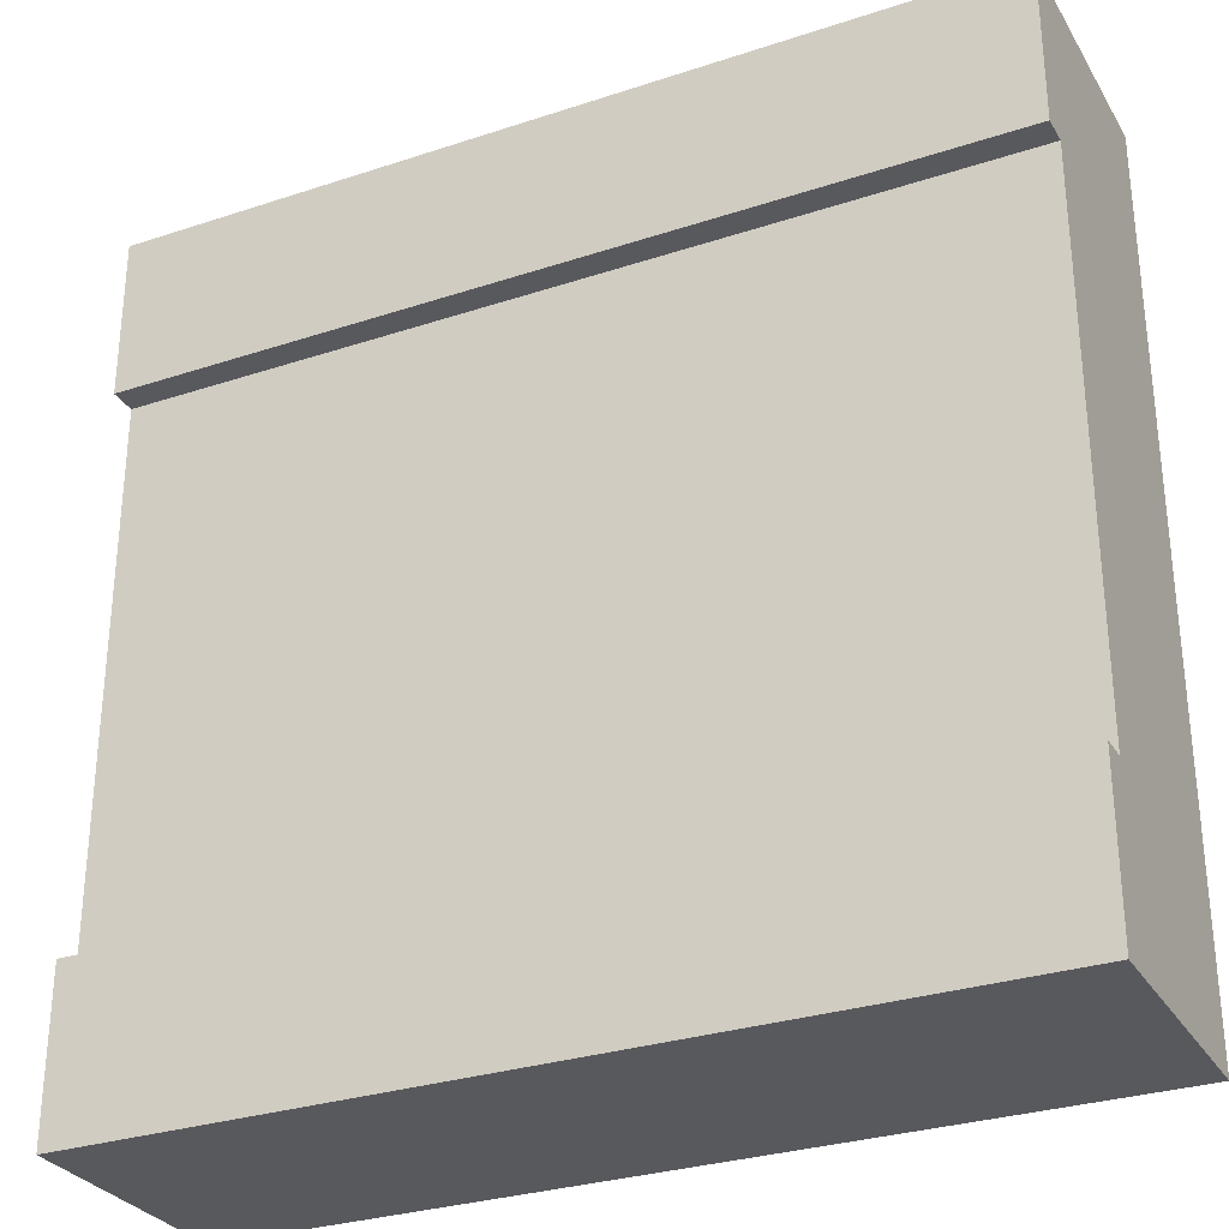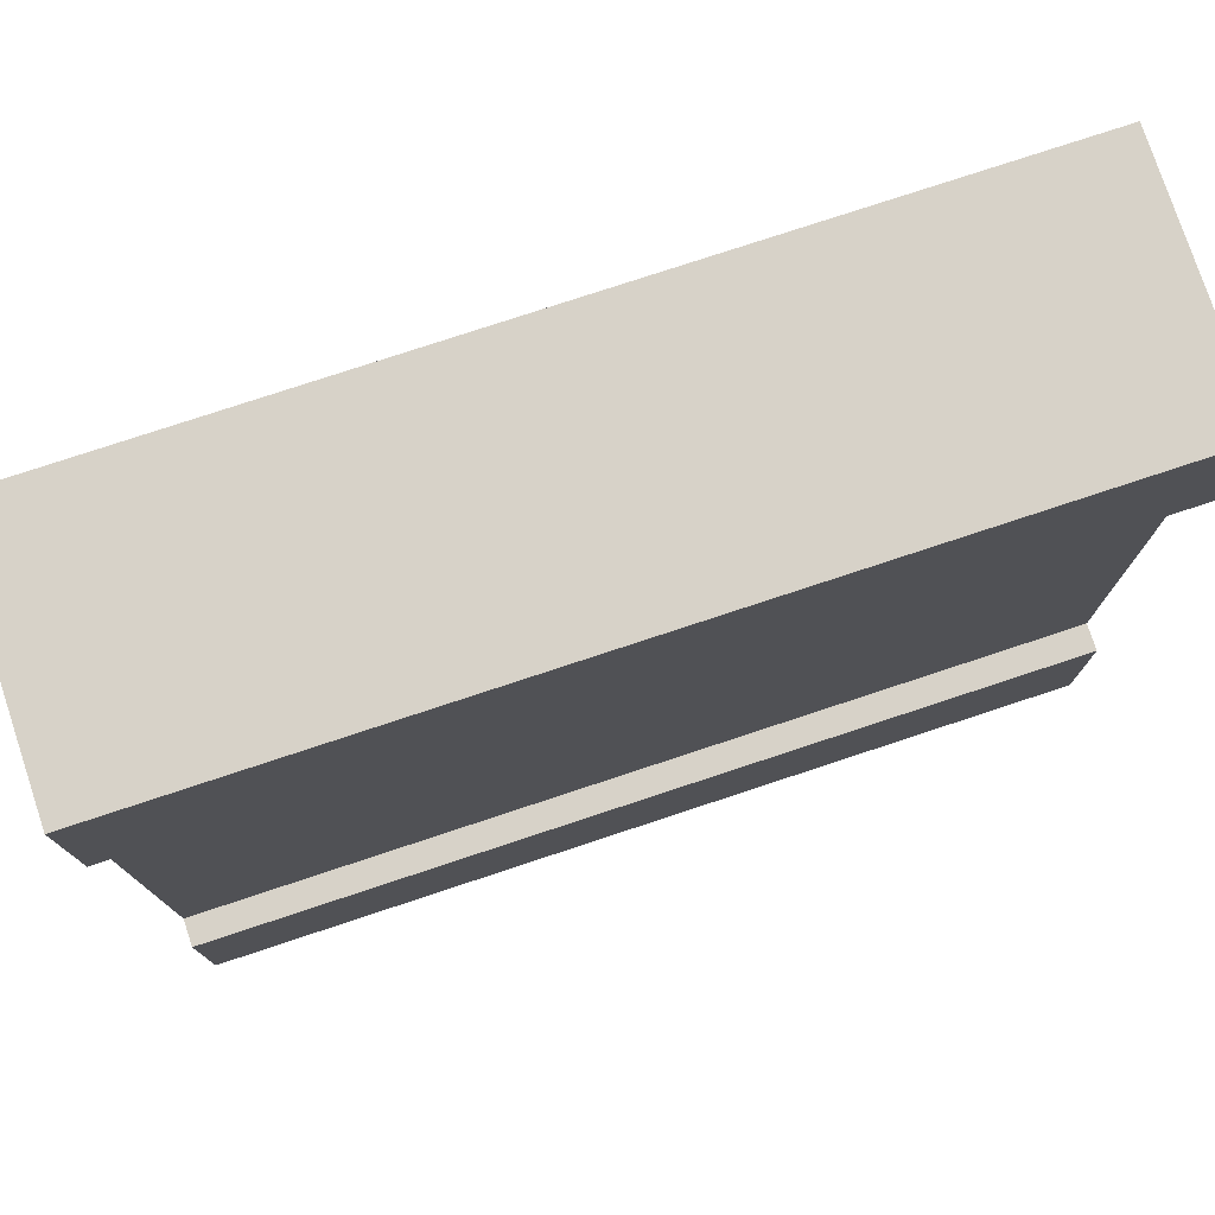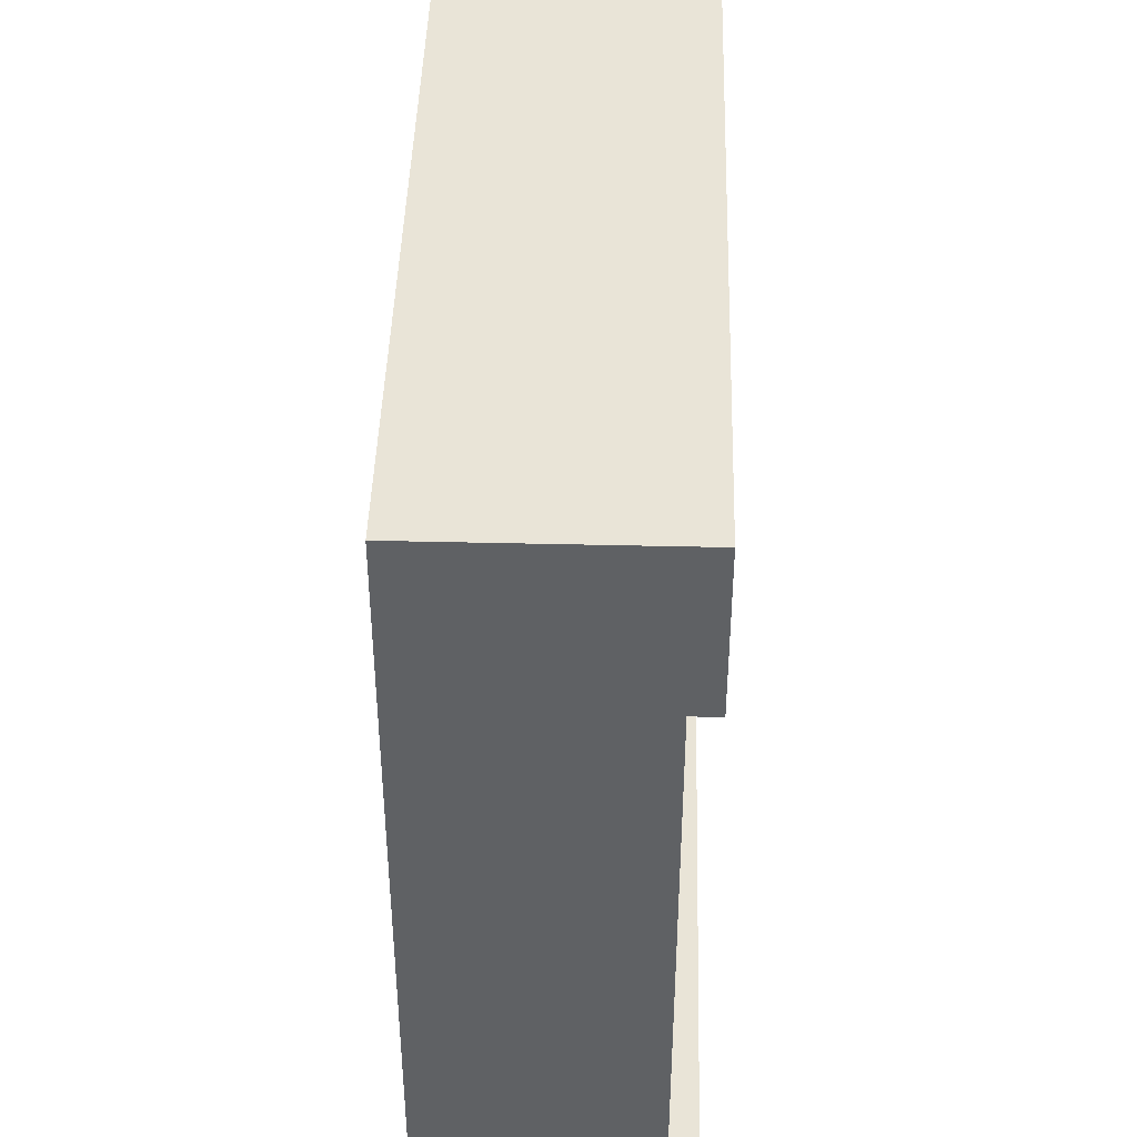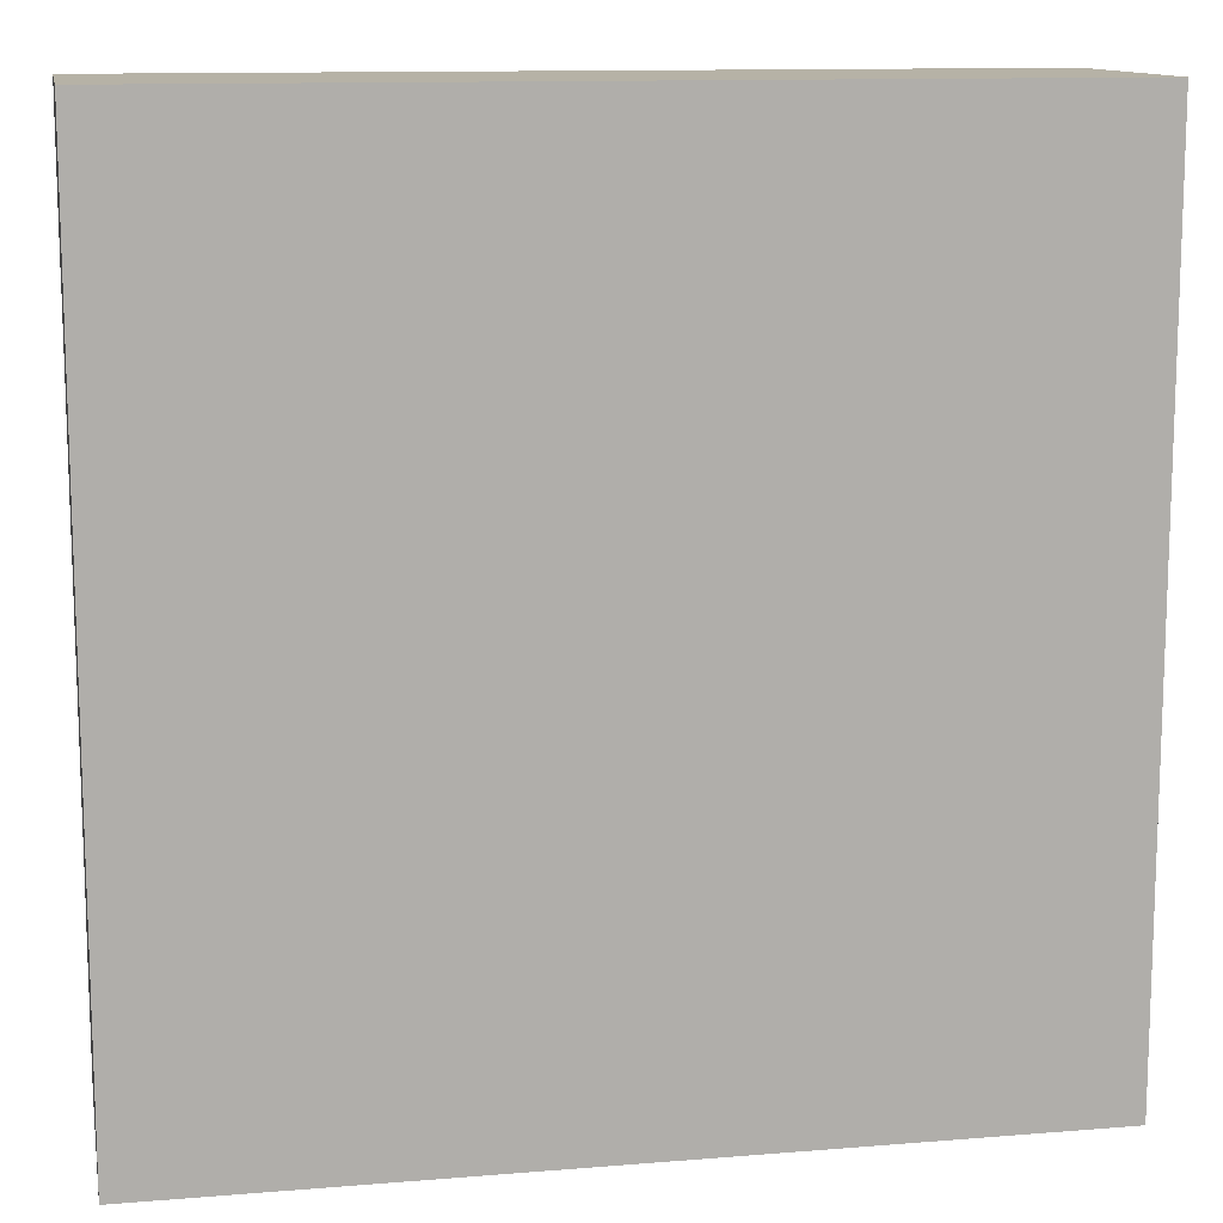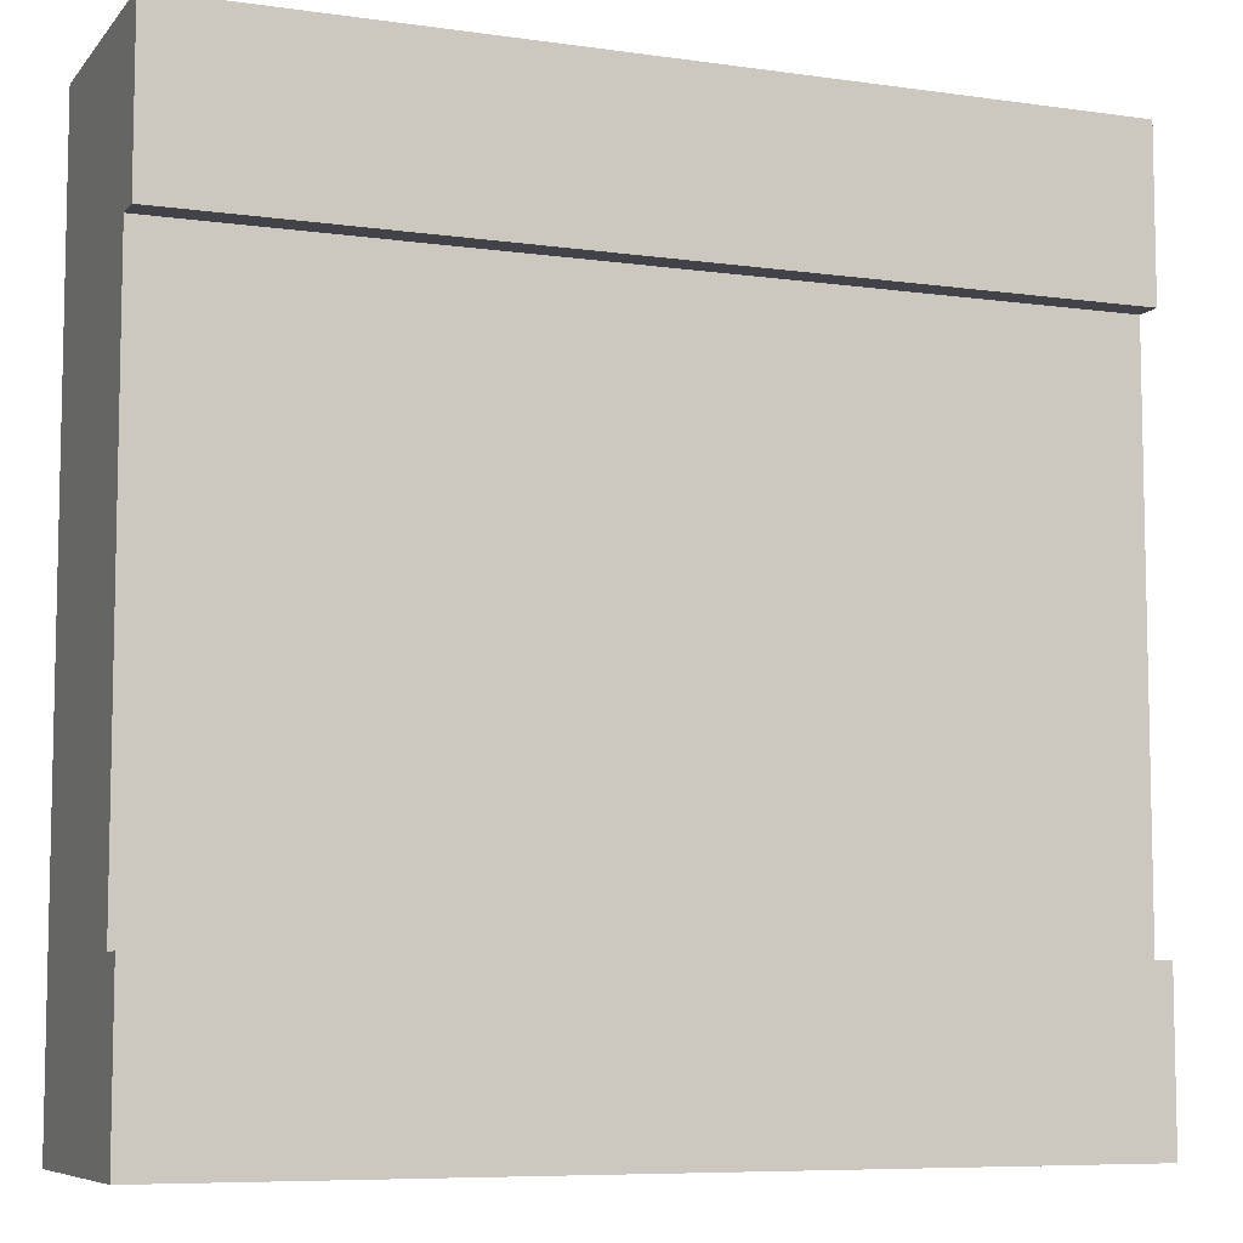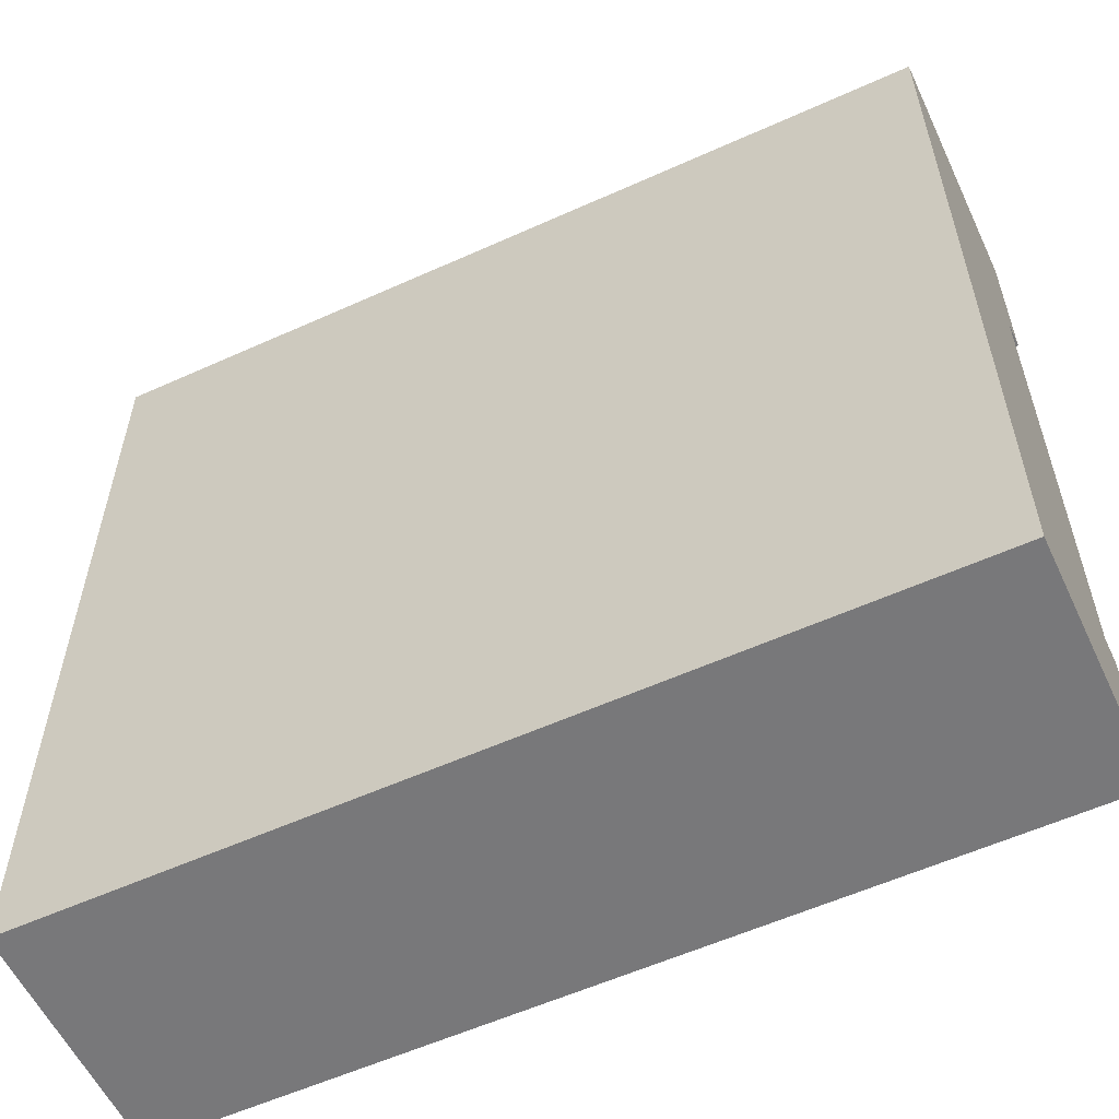
<metadata>
{"format":"obj","ext":"obj","renderer":"f3d","projection":"perspective","resolution":1024,"background":"white","views":[{"elev":-30.0,"azim":-154.3,"up":"+Z"},{"elev":77.3,"azim":161.7,"up":"+Z"},{"elev":43.5,"azim":91.6,"up":"+Z"},{"elev":12.2,"azim":-10.9,"up":"+Z"},{"elev":-7.6,"azim":158.2,"up":"+Z"},{"elev":-57.6,"azim":25.1,"up":"+Z"}]}
</metadata>
<code>
o
v 25.1 0 24.3
v 25.1 0 27.5
v 25.1 0.8 24.3
v 25.1 0.8 24.9
v 25.1 0.8 26.9
v 25.1 0.8 27.5
v 25.1 0.9 24.3
v 25.1 0.9 24.9
v 25.1 0.9 26.9
v 25.1 0.9 27.5
v 21.9 0 24.3
v 21.9 0 27.5
v 21.9 0.8 24.3
v 21.9 0.8 24.9
v 21.9 0.8 26.9
v 21.9 0.8 27.5
v 21.9 0.9 24.3
v 21.9 0.9 24.9
v 21.9 0.9 26.9
v 21.9 0.9 27.5
v 25.1 0 24.3
v 25.1 0.8 24.3
v 25.1 0.9 24.3
v 21.9 0 24.3
v 21.9 0.8 24.3
v 21.9 0.9 24.3
v 25.1 0.8 26.9
v 25.1 0.9 26.9
v 21.9 0.8 26.9
v 21.9 0.9 26.9
v 25.1 0.8 24.9
v 25.1 0.9 24.9
v 21.9 0.8 24.9
v 21.9 0.9 24.9
v 25.1 0 27.5
v 25.1 0.8 27.5
v 25.1 0.9 27.5
v 21.9 0 27.5
v 21.9 0.8 27.5
v 21.9 0.9 27.5
v 25.1 0 24.3
v 21.9 0 24.3
v 25.1 0 27.5
v 21.9 0 27.5
v 25.1 0.8 24.9
v 21.9 0.8 24.9
v 25.1 0.8 26.9
v 21.9 0.8 26.9
v 25.1 0.9 24.3
v 21.9 0.9 24.3
v 25.1 0.9 24.9
v 21.9 0.9 24.9
v 25.1 0.9 26.9
v 21.9 0.9 26.9
v 25.1 0.9 27.5
v 21.9 0.9 27.5
f 3 2 1
f 4 2 3
f 5 2 4
f 6 2 5
f 7 4 3
f 8 4 7
f 9 6 5
f 10 6 9
f 11 12 13
f 13 12 14
f 14 12 15
f 15 12 16
f 13 14 17
f 17 14 18
f 15 16 19
f 19 16 20
f 24 22 21
f 25 23 22
f 25 22 24
f 26 23 25
f 29 28 27
f 30 28 29
f 31 32 33
f 33 32 34
f 35 36 38
f 36 37 39
f 38 36 39
f 39 37 40
f 43 42 41
f 44 42 43
f 45 46 47
f 47 46 48
f 49 50 51
f 51 50 52
f 53 54 55
f 55 54 56

</code>
